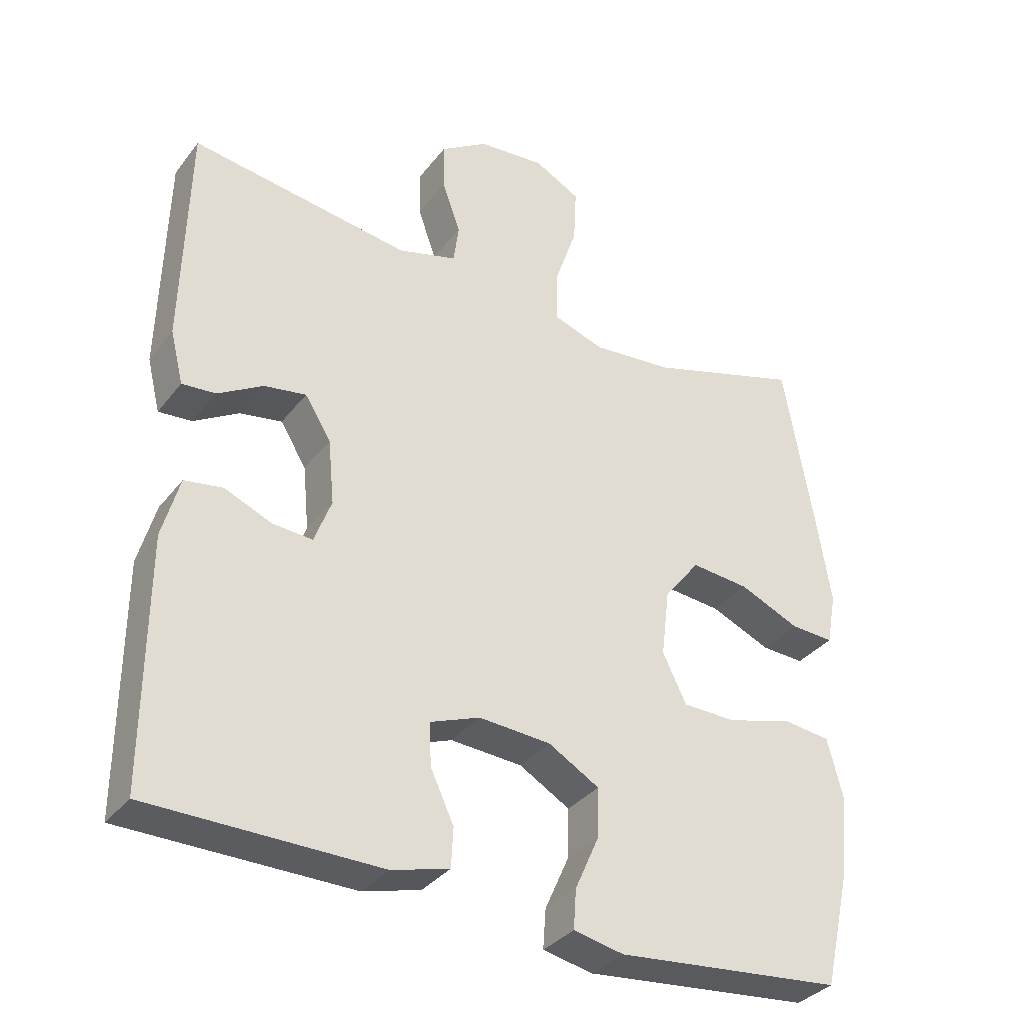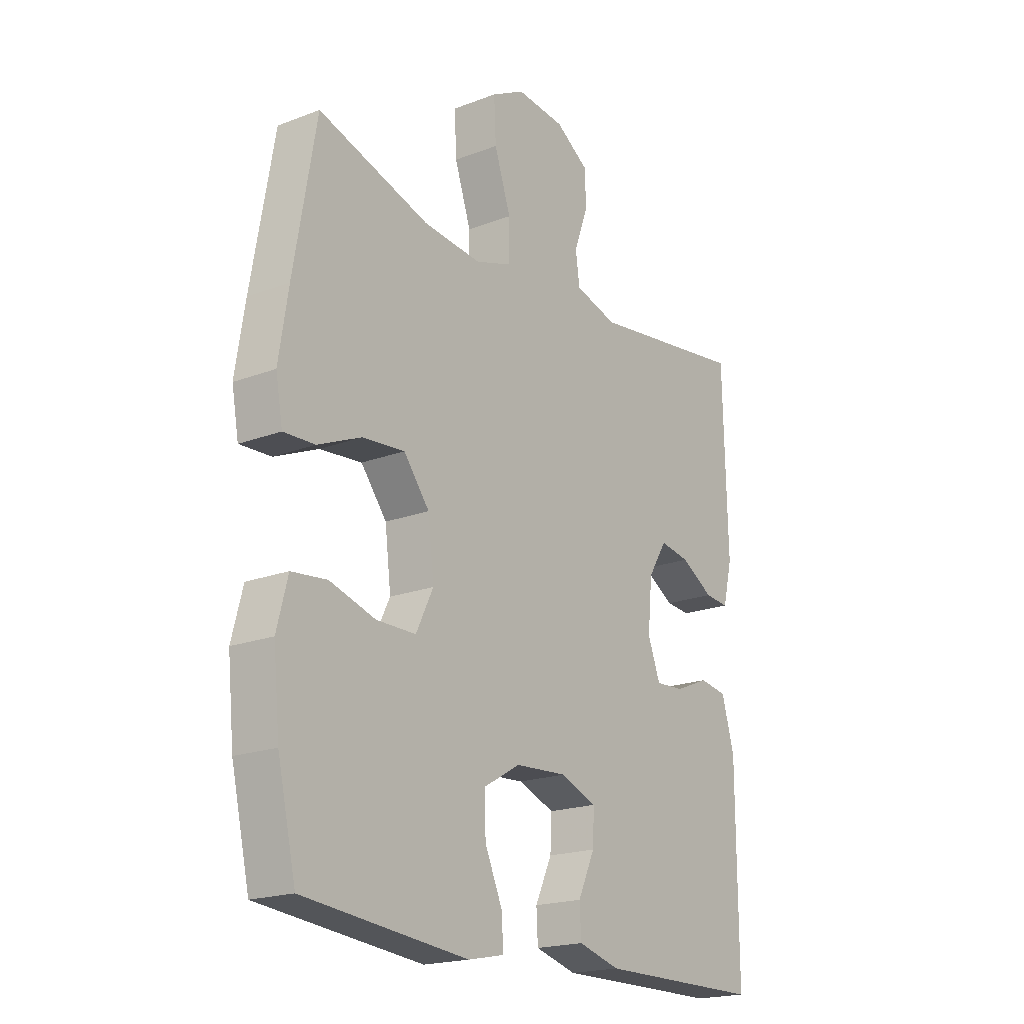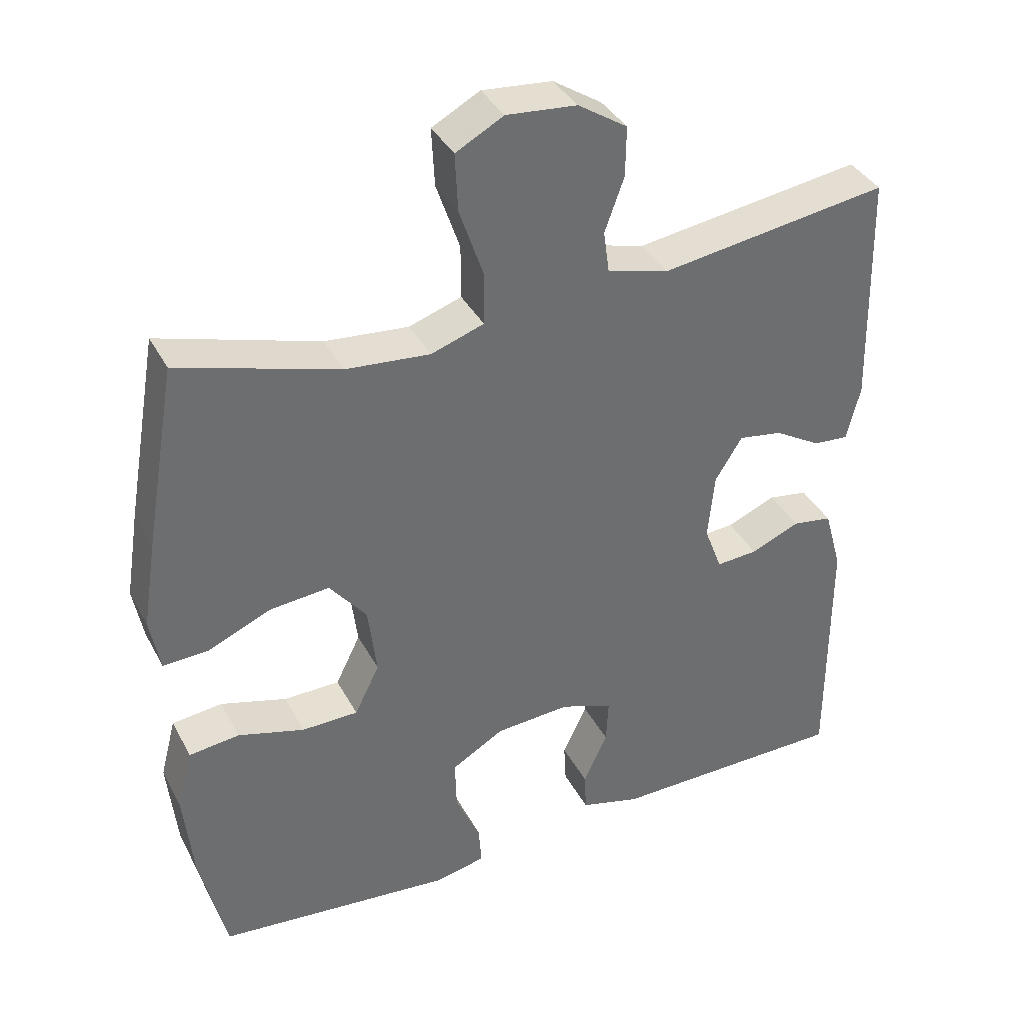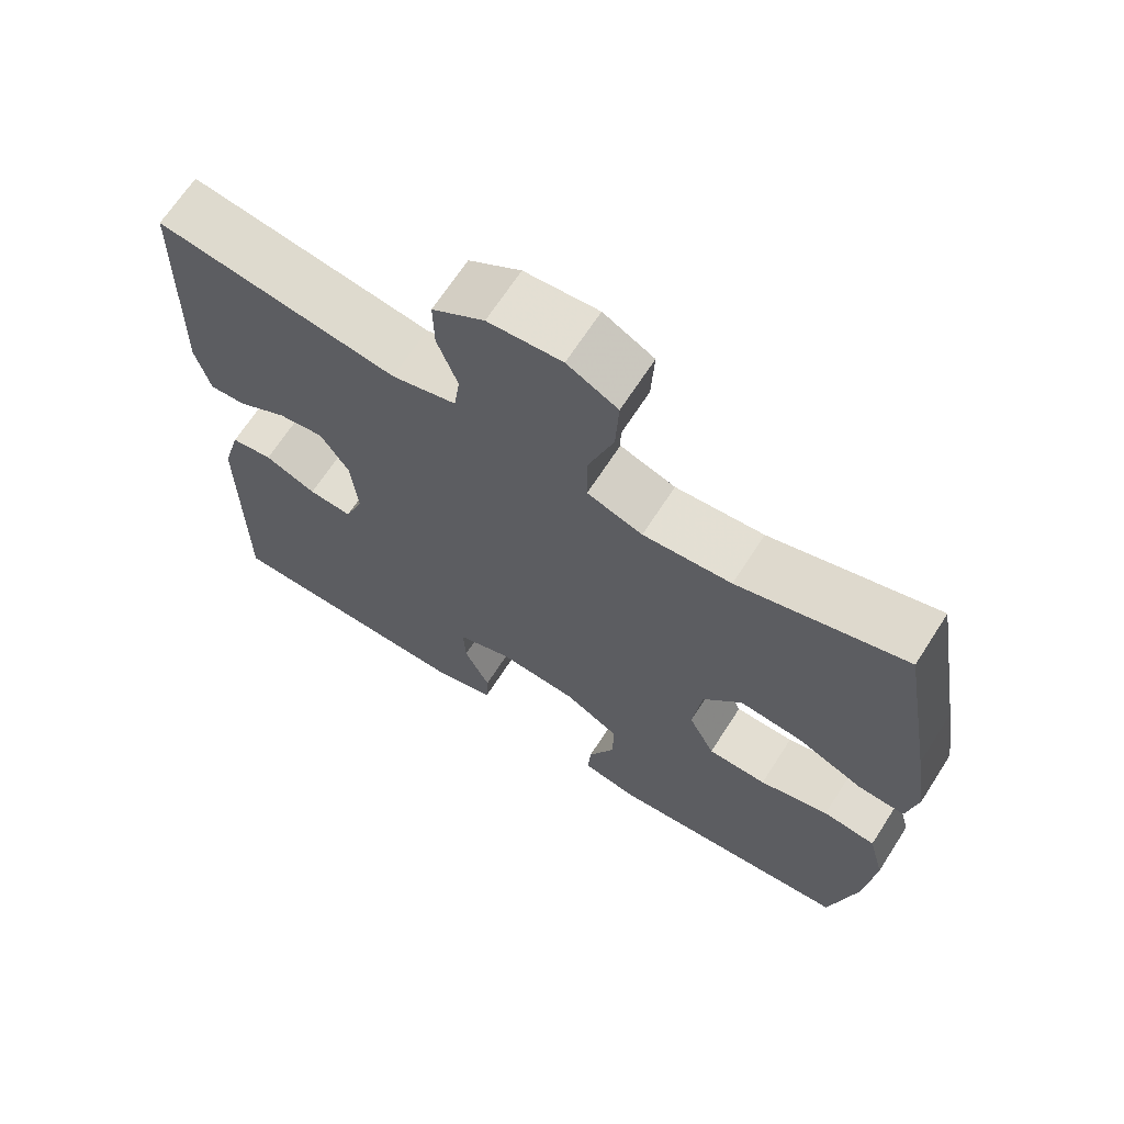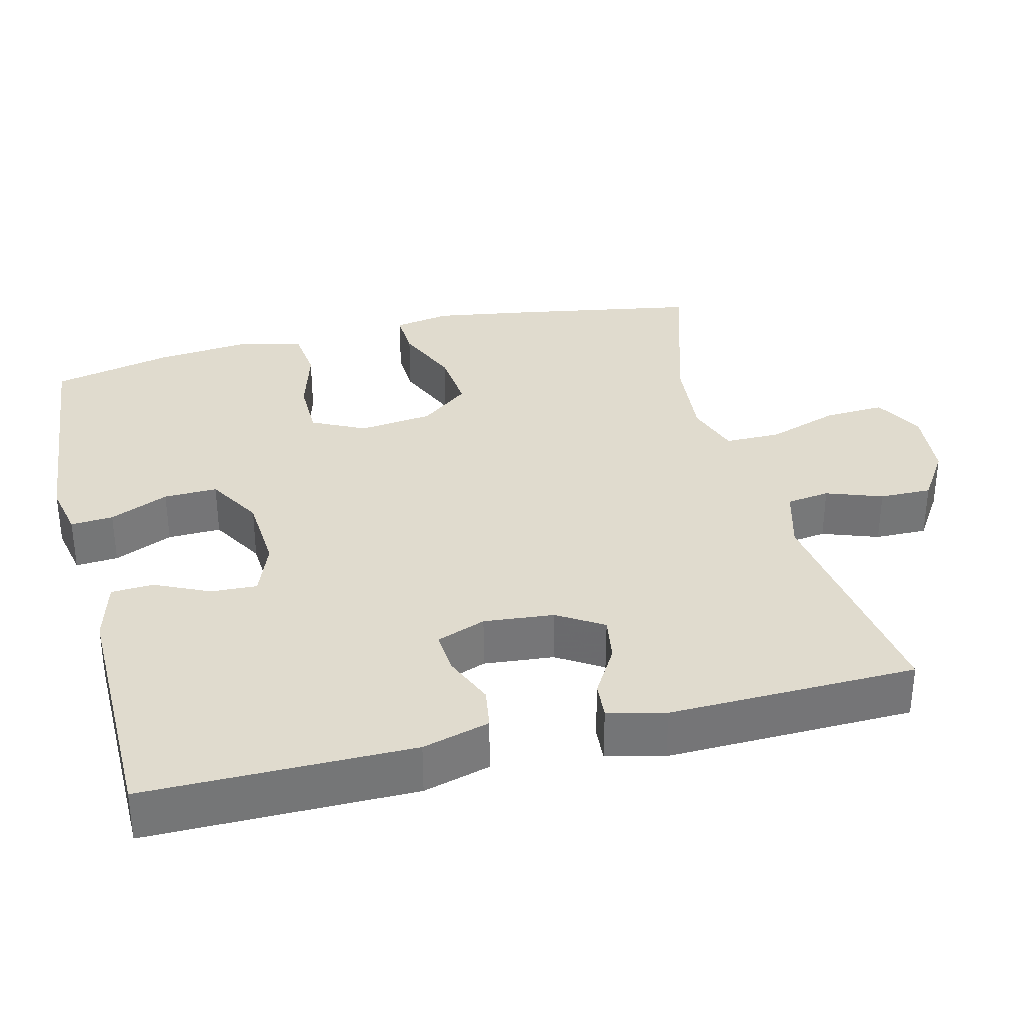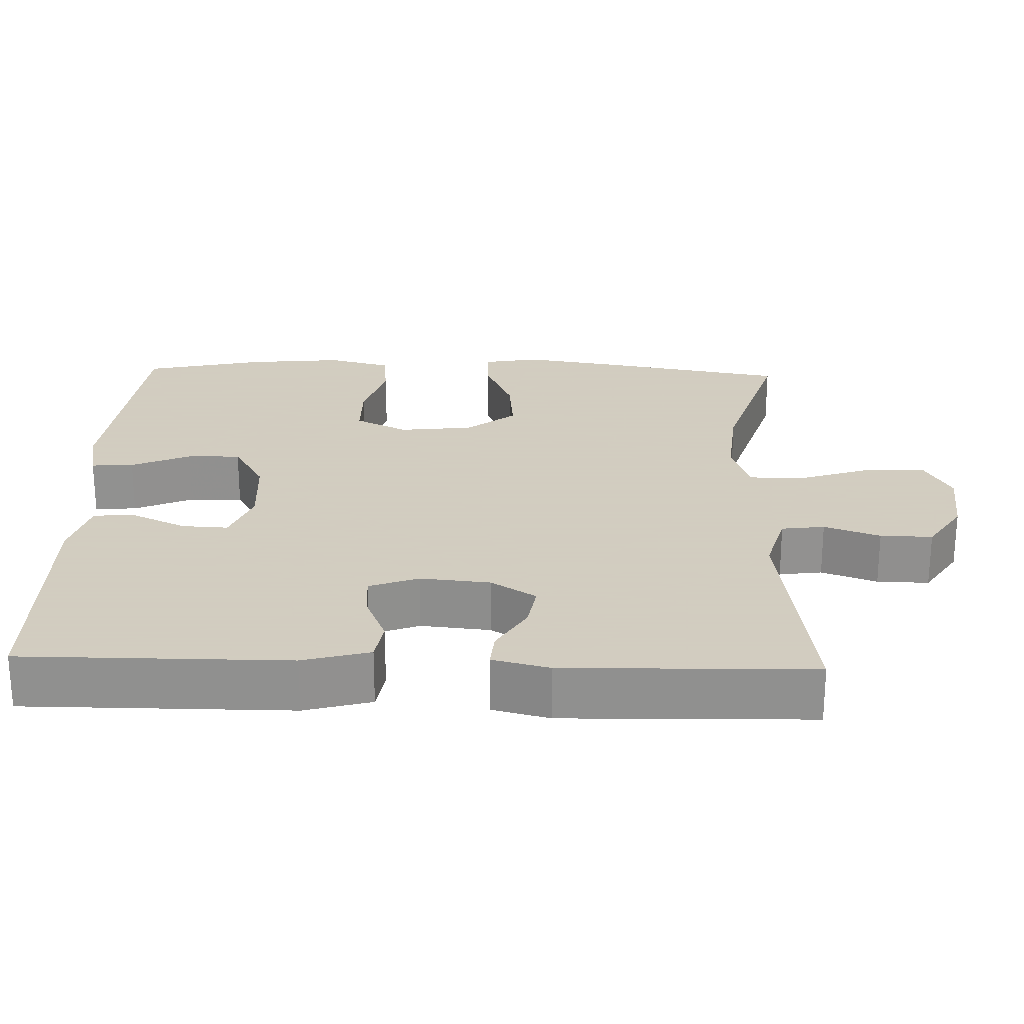
<metadata>
{"format":"obj","ext":"obj","renderer":"f3d","projection":"perspective","resolution":1024,"background":"white","views":[{"elev":-34.3,"azim":-32.0,"up":"+Z"},{"elev":-19.6,"azim":125.4,"up":"+Z"},{"elev":37.7,"azim":154.6,"up":"+Z"},{"elev":67.4,"azim":32.8,"up":"+Z"},{"elev":33.6,"azim":-104.0,"up":"+Y"},{"elev":24.3,"azim":-88.1,"up":"+Y"}]}
</metadata>
<code>
v -0.5 0.07 -0.5
v -0.499 0.07 -0.143
v -0.474 0.07 -0.053
v -0.418 0.07 -0.044
v -0.349 0.07 -0.073
v -0.291 0.07 -0.077
v -0.266 0.07 -0.011
v -0.275 0.07 0.083
v -0.313 0.07 0.144
v -0.374 0.07 0.134
v -0.44 0.07 0.095
v -0.489 0.07 0.091
v -0.508 0.07 0.168
v -0.5 0.07 0.5
v -0.179 0.07 0.454
v -0.093 0.07 0.478
v -0.085 0.07 0.536
v -0.112 0.07 0.611
v -0.113 0.07 0.681
v -0.044 0.07 0.726
v 0.054 0.07 0.735
v 0.121 0.07 0.699
v 0.117 0.07 0.618
v 0.084 0.07 0.521
v 0.084 0.07 0.446
v 0.158 0.07 0.421
v 0.276 0.07 0.432
v 0.5 0.07 0.5
v 0.545 0.07 0.241
v 0.564 0.07 0.12
v 0.55 0.07 0.044
v 0.487 0.07 0.047
v 0.399 0.07 0.085
v 0.314 0.07 0.093
v 0.262 0.07 0.027
v 0.25 0.07 -0.072
v 0.285 0.07 -0.143
v 0.364 0.07 -0.144
v 0.457 0.07 -0.117
v 0.528 0.07 -0.125
v 0.55 0.07 -0.21
v 0.537 0.07 -0.339
v 0.5 0.07 -0.5
v 0.169 0.07 -0.533
v 0.096 0.07 -0.518
v 0.1 0.07 -0.461
v 0.135 0.07 -0.382
v 0.137 0.07 -0.31
v 0.063 0.07 -0.267
v -0.042 0.07 -0.26
v -0.115 0.07 -0.288
v -0.112 0.07 -0.35
v -0.078 0.07 -0.423
v -0.081 0.07 -0.48
v -0.165 0.07 -0.503
v -0.5 0 -0.5
v -0.499 0 -0.143
v -0.474 0 -0.053
v -0.418 0 -0.044
v -0.349 0 -0.073
v -0.291 0 -0.077
v -0.266 0 -0.011
v -0.275 0 0.083
v -0.313 0 0.144
v -0.374 0 0.134
v -0.44 0 0.095
v -0.489 0 0.091
v -0.508 0 0.168
v -0.5 0 0.5
v -0.179 0 0.454
v -0.093 0 0.478
v -0.085 0 0.536
v -0.112 0 0.611
v -0.113 0 0.681
v -0.044 0 0.726
v 0.054 0 0.735
v 0.121 0 0.699
v 0.117 0 0.618
v 0.084 0 0.521
v 0.084 0 0.446
v 0.158 0 0.421
v 0.276 0 0.432
v 0.5 0 0.5
v 0.545 0 0.241
v 0.564 0 0.12
v 0.55 0 0.044
v 0.487 0 0.047
v 0.399 0 0.085
v 0.314 0 0.093
v 0.262 0 0.027
v 0.25 0 -0.072
v 0.285 0 -0.143
v 0.364 0 -0.144
v 0.457 0 -0.117
v 0.528 0 -0.125
v 0.55 0 -0.21
v 0.537 0 -0.339
v 0.5 0 -0.5
v 0.169 0 -0.533
v 0.096 0 -0.518
v 0.1 0 -0.461
v 0.135 0 -0.382
v 0.137 0 -0.31
v 0.063 0 -0.267
v -0.042 0 -0.26
v -0.115 0 -0.288
v -0.112 0 -0.35
v -0.078 0 -0.423
v -0.081 0 -0.48
v -0.165 0 -0.503
f 3 4 5
f 2 3 5
f 1 2 5
f 55 1 5
f 54 55 5
f 53 54 5
f 52 53 5
f 51 52 5 6
f 50 51 6 7
f 49 50 7 8
f 48 49 8 9
f 45 46 47
f 44 45 47
f 43 44 47
f 42 43 47
f 41 42 47
f 40 41 47
f 39 40 47
f 38 39 47
f 37 38 47 48
f 36 37 48 9
f 31 32 33
f 30 31 33
f 29 30 33
f 28 29 33
f 27 28 33
f 26 27 33 34
f 25 26 34 35
f 22 23 24
f 21 22 24
f 20 21 24
f 19 20 24
f 18 19 24
f 17 18 24
f 16 17 24 25
f 35 36 9
f 25 35 9
f 16 25 9
f 15 16 9
f 13 14 15
f 12 13 15
f 11 12 15
f 10 11 15
f 9 10 15
f 60 59 58
f 60 58 57
f 60 57 56
f 60 56 110
f 60 110 109
f 60 109 108
f 60 108 107
f 61 60 107 106
f 62 61 106 105
f 63 62 105 104
f 64 63 104 103
f 102 101 100
f 102 100 99
f 102 99 98
f 102 98 97
f 102 97 96
f 102 96 95
f 102 95 94
f 102 94 93
f 103 102 93 92
f 64 103 92 91
f 88 87 86
f 88 86 85
f 88 85 84
f 88 84 83
f 88 83 82
f 89 88 82 81
f 90 89 81 80
f 79 78 77
f 79 77 76
f 79 76 75
f 79 75 74
f 79 74 73
f 79 73 72
f 80 79 72 71
f 64 91 90
f 64 90 80
f 64 80 71
f 64 71 70
f 70 69 68
f 70 68 67
f 70 67 66
f 70 66 65
f 70 65 64
f 1 56 57 2
f 2 57 58 3
f 3 58 59 4
f 4 59 60 5
f 5 60 61 6
f 6 61 62 7
f 7 62 63 8
f 8 63 64 9
f 9 64 65 10
f 10 65 66 11
f 11 66 67 12
f 12 67 68 13
f 13 68 69 14
f 14 69 70 15
f 15 70 71 16
f 16 71 72 17
f 17 72 73 18
f 18 73 74 19
f 19 74 75 20
f 20 75 76 21
f 21 76 77 22
f 22 77 78 23
f 23 78 79 24
f 24 79 80 25
f 25 80 81 26
f 26 81 82 27
f 27 82 83 28
f 28 83 84 29
f 29 84 85 30
f 30 85 86 31
f 31 86 87 32
f 32 87 88 33
f 33 88 89 34
f 34 89 90 35
f 35 90 91 36
f 36 91 92 37
f 37 92 93 38
f 38 93 94 39
f 39 94 95 40
f 40 95 96 41
f 41 96 97 42
f 42 97 98 43
f 43 98 99 44
f 44 99 100 45
f 45 100 101 46
f 46 101 102 47
f 47 102 103 48
f 48 103 104 49
f 49 104 105 50
f 50 105 106 51
f 51 106 107 52
f 52 107 108 53
f 53 108 109 54
f 54 109 110 55
f 55 110 56 1

</code>
